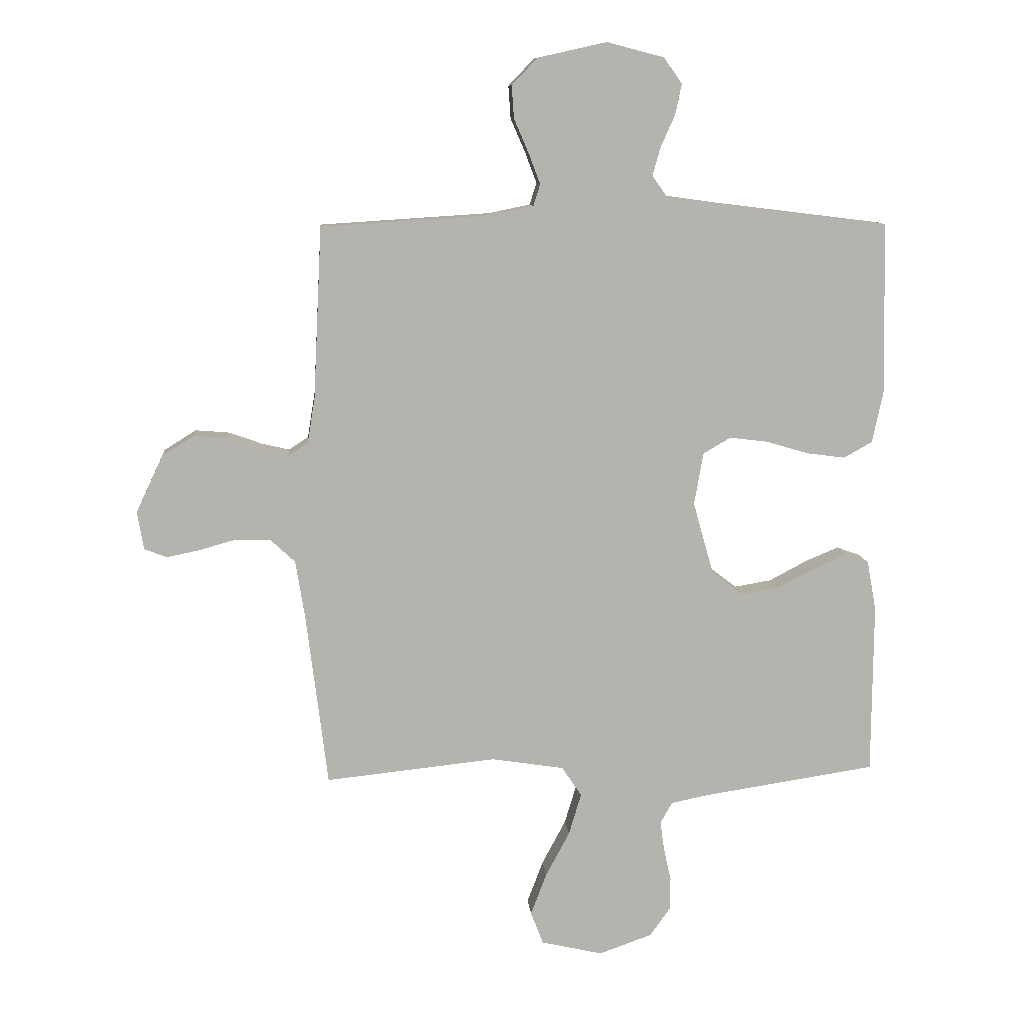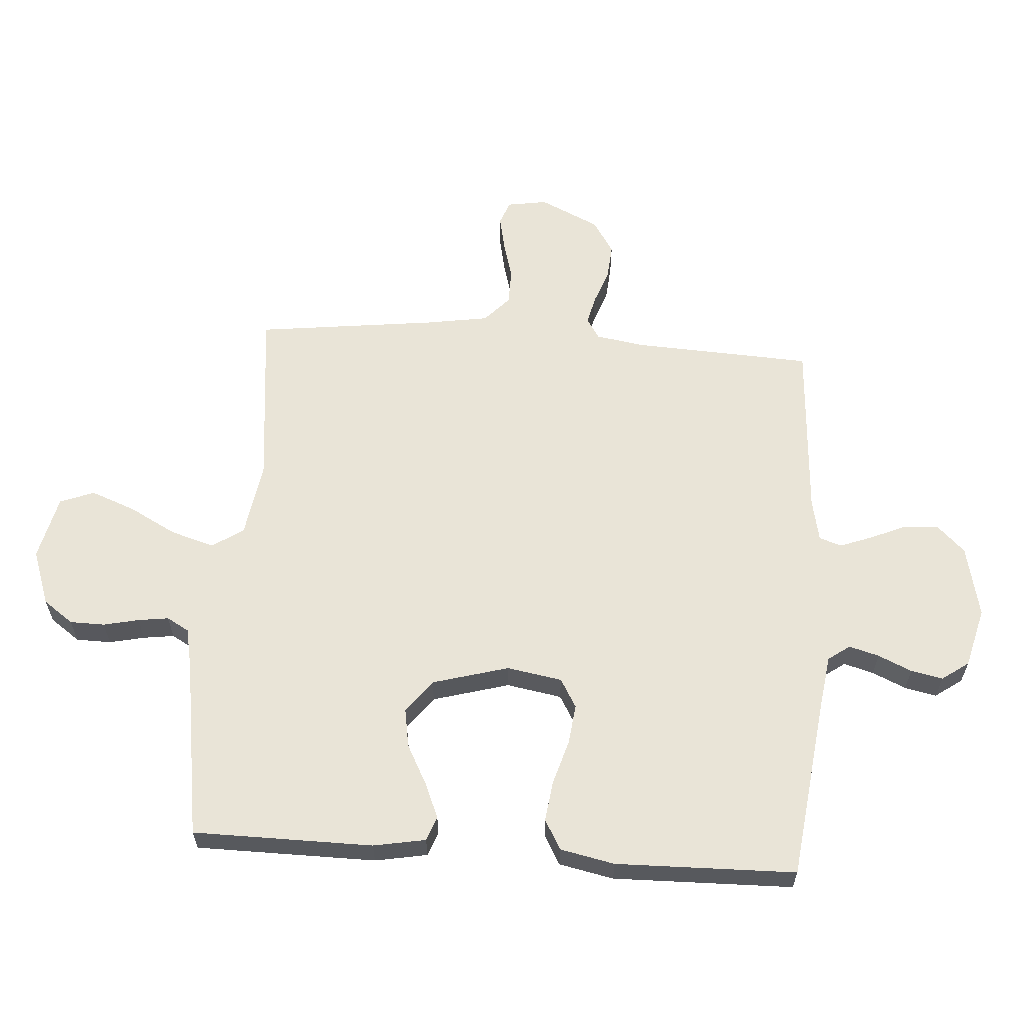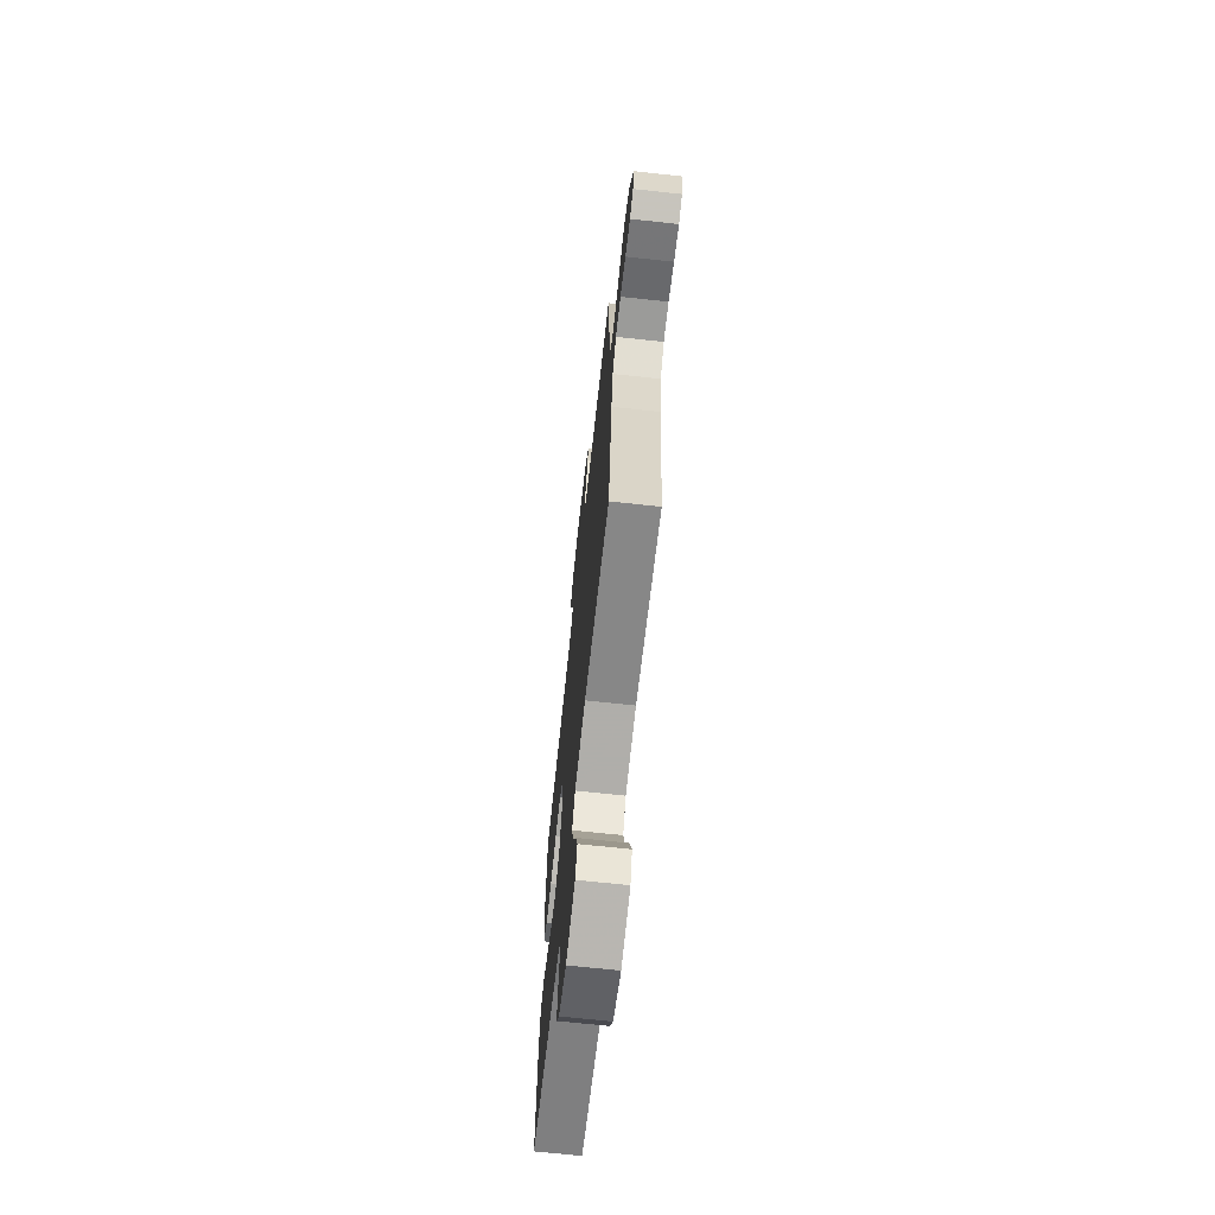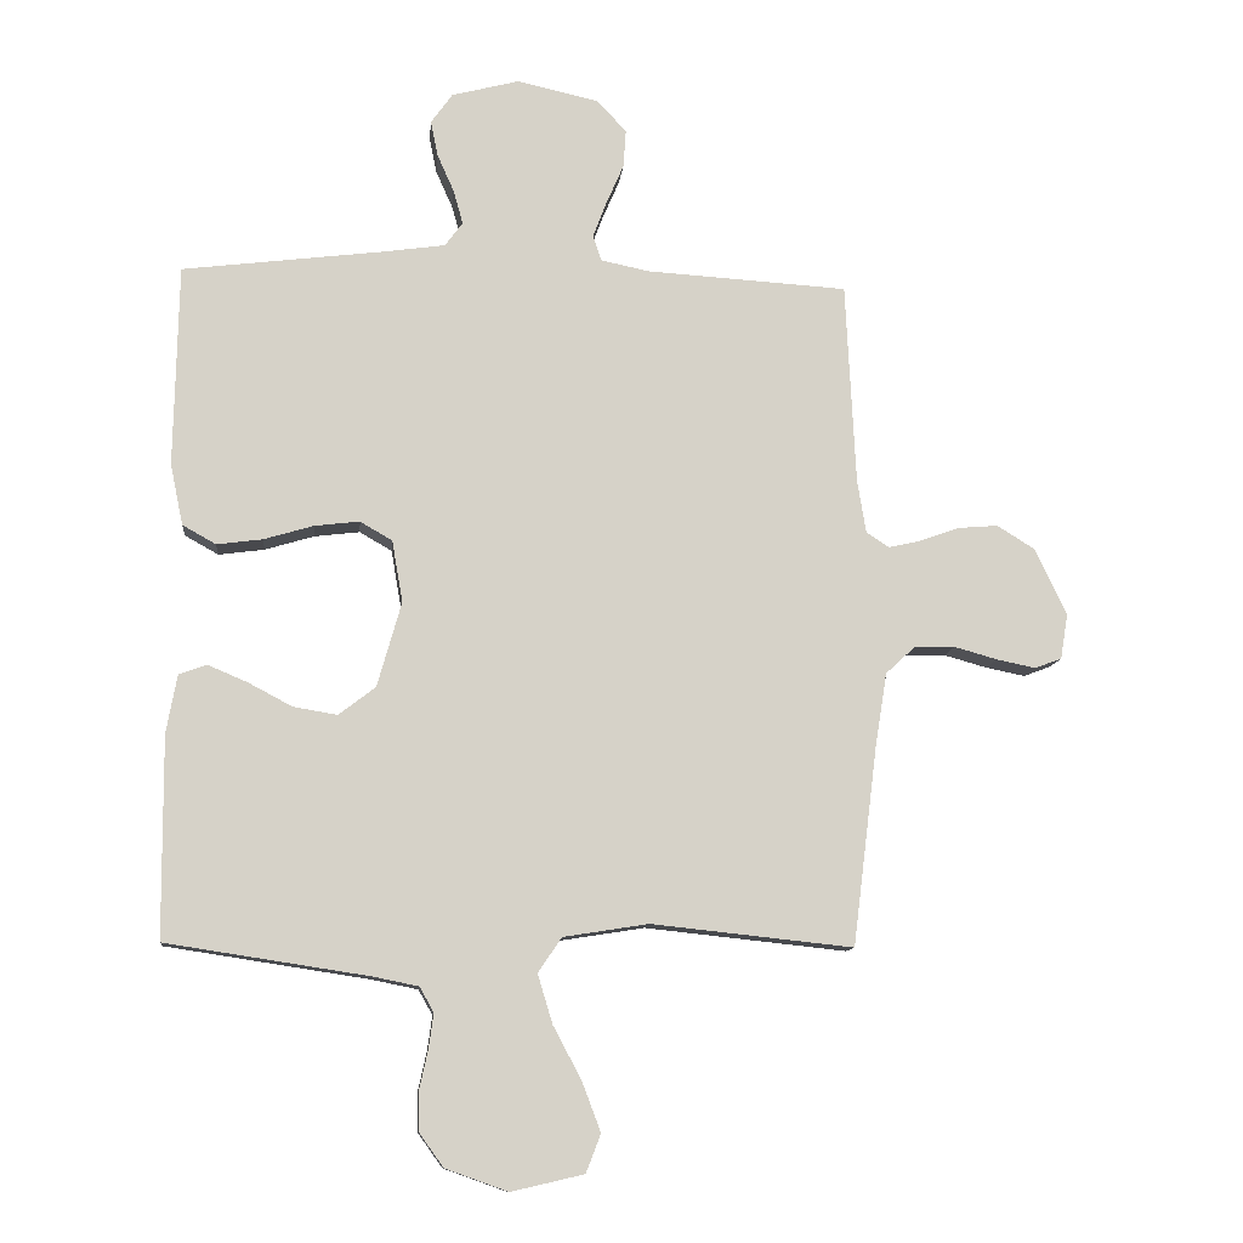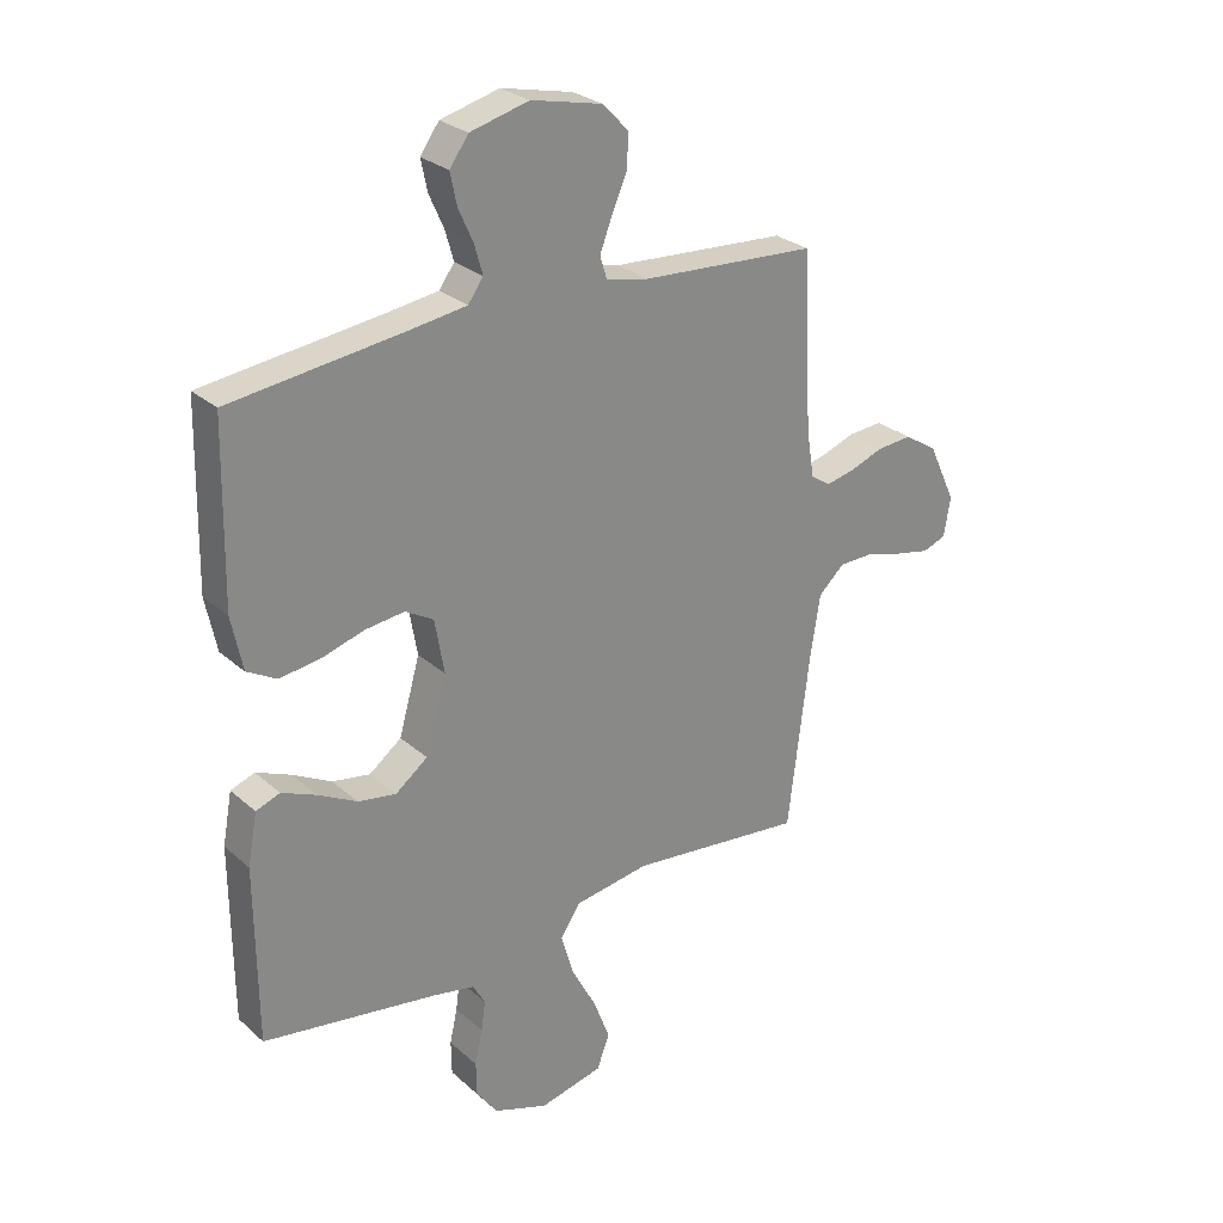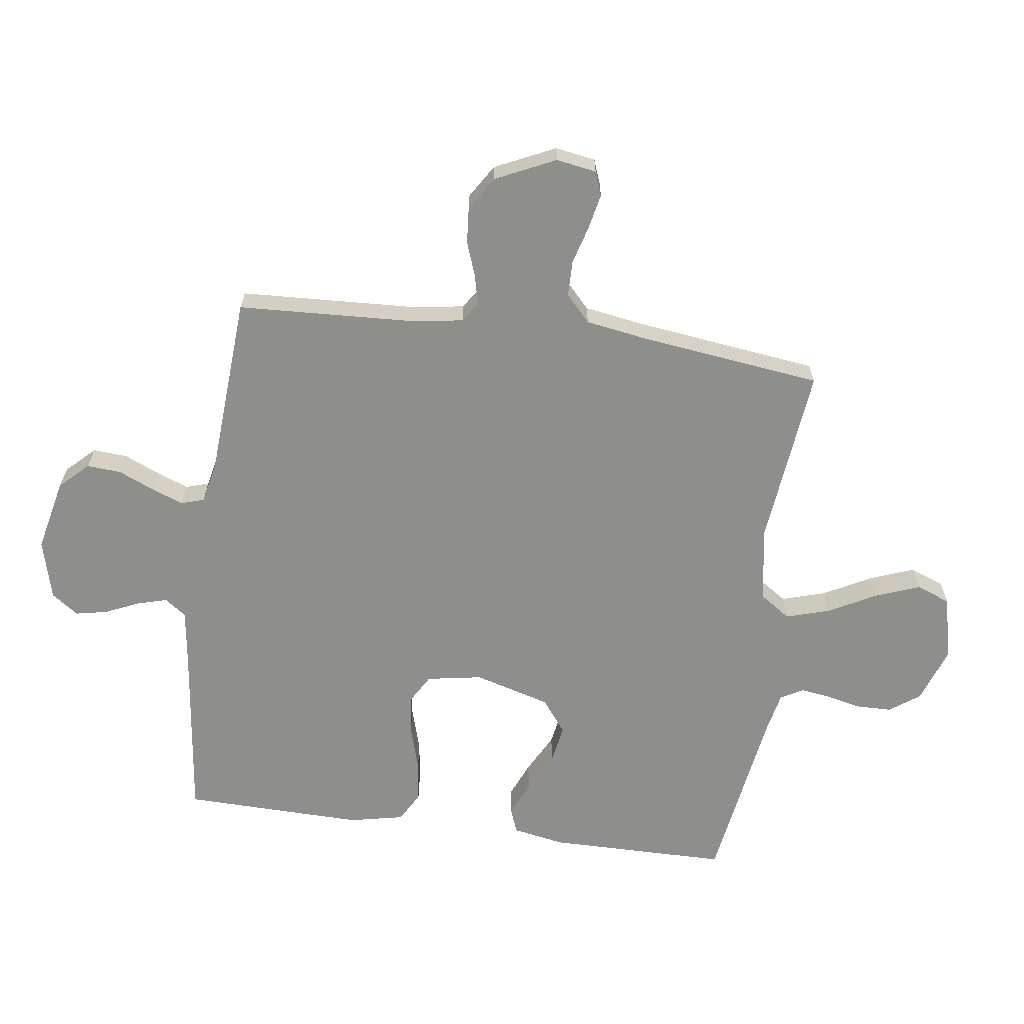
<metadata>
{"format":"obj","ext":"obj","renderer":"f3d","projection":"perspective","resolution":1024,"background":"white","views":[{"elev":10.2,"azim":175.2,"up":"+Z"},{"elev":60.9,"azim":-86.0,"up":"+Y"},{"elev":-68.6,"azim":83.8,"up":"+Z"},{"elev":-11.1,"azim":-5.5,"up":"+Z"},{"elev":27.3,"azim":-37.1,"up":"+Z"},{"elev":-64.8,"azim":82.2,"up":"+Y"}]}
</metadata>
<code>
v -0.5 0.07 -0.5
v -0.502 0.07 -0.2
v -0.486 0.07 -0.113
v -0.445 0.07 -0.098
v -0.386 0.07 -0.123
v -0.32 0.07 -0.158
v -0.255 0.07 -0.169
v -0.2 0.07 -0.127
v -0.164 0.07 0
v -0.18 0.07 0.092
v -0.228 0.07 0.12
v -0.295 0.07 0.112
v -0.369 0.07 0.09
v -0.437 0.07 0.081
v -0.487 0.07 0.109
v -0.506 0.07 0.2
v -0.5 0.07 0.5
v -0.2 0.07 0.537
v -0.108 0.07 0.55
v -0.082 0.07 0.586
v -0.096 0.07 0.636
v -0.121 0.07 0.692
v -0.132 0.07 0.745
v -0.1 0.07 0.79
v 0 0.07 0.816
v 0.121 0.07 0.789
v 0.166 0.07 0.742
v 0.162 0.07 0.685
v 0.136 0.07 0.625
v 0.116 0.07 0.572
v 0.128 0.07 0.534
v 0.2 0.07 0.519
v 0.5 0.07 0.5
v 0.515 0.07 0.2
v 0.528 0.07 0.12
v 0.562 0.07 0.098
v 0.61 0.07 0.109
v 0.668 0.07 0.13
v 0.728 0.07 0.135
v 0.784 0.07 0.1
v 0.831 0.07 0
v 0.82 0.07 -0.067
v 0.78 0.07 -0.082
v 0.722 0.07 -0.07
v 0.658 0.07 -0.052
v 0.598 0.07 -0.053
v 0.554 0.07 -0.094
v 0.537 0.07 -0.2
v 0.5 0.07 -0.5
v 0.2 0.07 -0.468
v 0.073 0.07 -0.488
v 0.038 0.07 -0.54
v 0.06 0.07 -0.613
v 0.102 0.07 -0.692
v 0.13 0.07 -0.766
v 0.108 0.07 -0.823
v 0 0.07 -0.848
v -0.093 0.07 -0.815
v -0.129 0.07 -0.765
v -0.13 0.07 -0.707
v -0.117 0.07 -0.648
v -0.11 0.07 -0.597
v -0.131 0.07 -0.56
v -0.2 0.07 -0.546
v -0.5 0 -0.5
v -0.502 0 -0.2
v -0.486 0 -0.113
v -0.445 0 -0.098
v -0.386 0 -0.123
v -0.32 0 -0.158
v -0.255 0 -0.169
v -0.2 0 -0.127
v -0.164 0 0
v -0.18 0 0.092
v -0.228 0 0.12
v -0.295 0 0.112
v -0.369 0 0.09
v -0.437 0 0.081
v -0.487 0 0.109
v -0.506 0 0.2
v -0.5 0 0.5
v -0.2 0 0.537
v -0.108 0 0.55
v -0.082 0 0.586
v -0.096 0 0.636
v -0.121 0 0.692
v -0.132 0 0.745
v -0.1 0 0.79
v 0 0 0.816
v 0.121 0 0.789
v 0.166 0 0.742
v 0.162 0 0.685
v 0.136 0 0.625
v 0.116 0 0.572
v 0.128 0 0.534
v 0.2 0 0.519
v 0.5 0 0.5
v 0.515 0 0.2
v 0.528 0 0.12
v 0.562 0 0.098
v 0.61 0 0.109
v 0.668 0 0.13
v 0.728 0 0.135
v 0.784 0 0.1
v 0.831 0 0
v 0.82 0 -0.067
v 0.78 0 -0.082
v 0.722 0 -0.07
v 0.658 0 -0.052
v 0.598 0 -0.053
v 0.554 0 -0.094
v 0.537 0 -0.2
v 0.5 0 -0.5
v 0.2 0 -0.468
v 0.073 0 -0.488
v 0.038 0 -0.54
v 0.06 0 -0.613
v 0.102 0 -0.692
v 0.13 0 -0.766
v 0.108 0 -0.823
v 0 0 -0.848
v -0.093 0 -0.815
v -0.129 0 -0.765
v -0.13 0 -0.707
v -0.117 0 -0.648
v -0.11 0 -0.597
v -0.131 0 -0.56
v -0.2 0 -0.546
f 59 60 61
f 58 59 61
f 57 58 61
f 56 57 61
f 55 56 61
f 54 55 61
f 53 54 61
f 52 53 61 62
f 51 52 62 63
f 48 49 50
f 47 48 50 51
f 51 63 64
f 47 51 64
f 46 47 64
f 43 44 45
f 42 43 45
f 41 42 45
f 40 41 45
f 39 40 45
f 38 39 45
f 37 38 45
f 36 37 45 46
f 32 33 34
f 31 32 34 35
f 27 28 29
f 26 27 29
f 25 26 29
f 24 25 29
f 23 24 29
f 22 23 29
f 21 22 29
f 20 21 29 30
f 19 20 30 31
f 16 17 18
f 15 16 18
f 14 15 18
f 13 14 18
f 12 13 18
f 18 19 31
f 12 18 31
f 11 12 31
f 4 5 6
f 3 4 6
f 2 3 6
f 1 2 6
f 64 1 6
f 64 6 7
f 64 7 8
f 46 64 8
f 36 46 8
f 35 36 8
f 10 11 31 35
f 9 10 35
f 8 9 35
f 125 124 123
f 125 123 122
f 125 122 121
f 125 121 120
f 125 120 119
f 125 119 118
f 125 118 117
f 126 125 117 116
f 127 126 116 115
f 114 113 112
f 115 114 112 111
f 128 127 115
f 128 115 111
f 128 111 110
f 109 108 107
f 109 107 106
f 109 106 105
f 109 105 104
f 109 104 103
f 109 103 102
f 109 102 101
f 110 109 101 100
f 98 97 96
f 99 98 96 95
f 93 92 91
f 93 91 90
f 93 90 89
f 93 89 88
f 93 88 87
f 93 87 86
f 93 86 85
f 94 93 85 84
f 95 94 84 83
f 82 81 80
f 82 80 79
f 82 79 78
f 82 78 77
f 82 77 76
f 95 83 82
f 95 82 76
f 95 76 75
f 70 69 68
f 70 68 67
f 70 67 66
f 70 66 65
f 70 65 128
f 71 70 128
f 72 71 128
f 72 128 110
f 72 110 100
f 72 100 99
f 99 95 75 74
f 99 74 73
f 99 73 72
f 1 65 66 2
f 2 66 67 3
f 3 67 68 4
f 4 68 69 5
f 5 69 70 6
f 6 70 71 7
f 7 71 72 8
f 8 72 73 9
f 9 73 74 10
f 10 74 75 11
f 11 75 76 12
f 12 76 77 13
f 13 77 78 14
f 14 78 79 15
f 15 79 80 16
f 16 80 81 17
f 17 81 82 18
f 18 82 83 19
f 19 83 84 20
f 20 84 85 21
f 21 85 86 22
f 22 86 87 23
f 23 87 88 24
f 24 88 89 25
f 25 89 90 26
f 26 90 91 27
f 27 91 92 28
f 28 92 93 29
f 29 93 94 30
f 30 94 95 31
f 31 95 96 32
f 32 96 97 33
f 33 97 98 34
f 34 98 99 35
f 35 99 100 36
f 36 100 101 37
f 37 101 102 38
f 38 102 103 39
f 39 103 104 40
f 40 104 105 41
f 41 105 106 42
f 42 106 107 43
f 43 107 108 44
f 44 108 109 45
f 45 109 110 46
f 46 110 111 47
f 47 111 112 48
f 48 112 113 49
f 49 113 114 50
f 50 114 115 51
f 51 115 116 52
f 52 116 117 53
f 53 117 118 54
f 54 118 119 55
f 55 119 120 56
f 56 120 121 57
f 57 121 122 58
f 58 122 123 59
f 59 123 124 60
f 60 124 125 61
f 61 125 126 62
f 62 126 127 63
f 63 127 128 64
f 64 128 65 1

</code>
